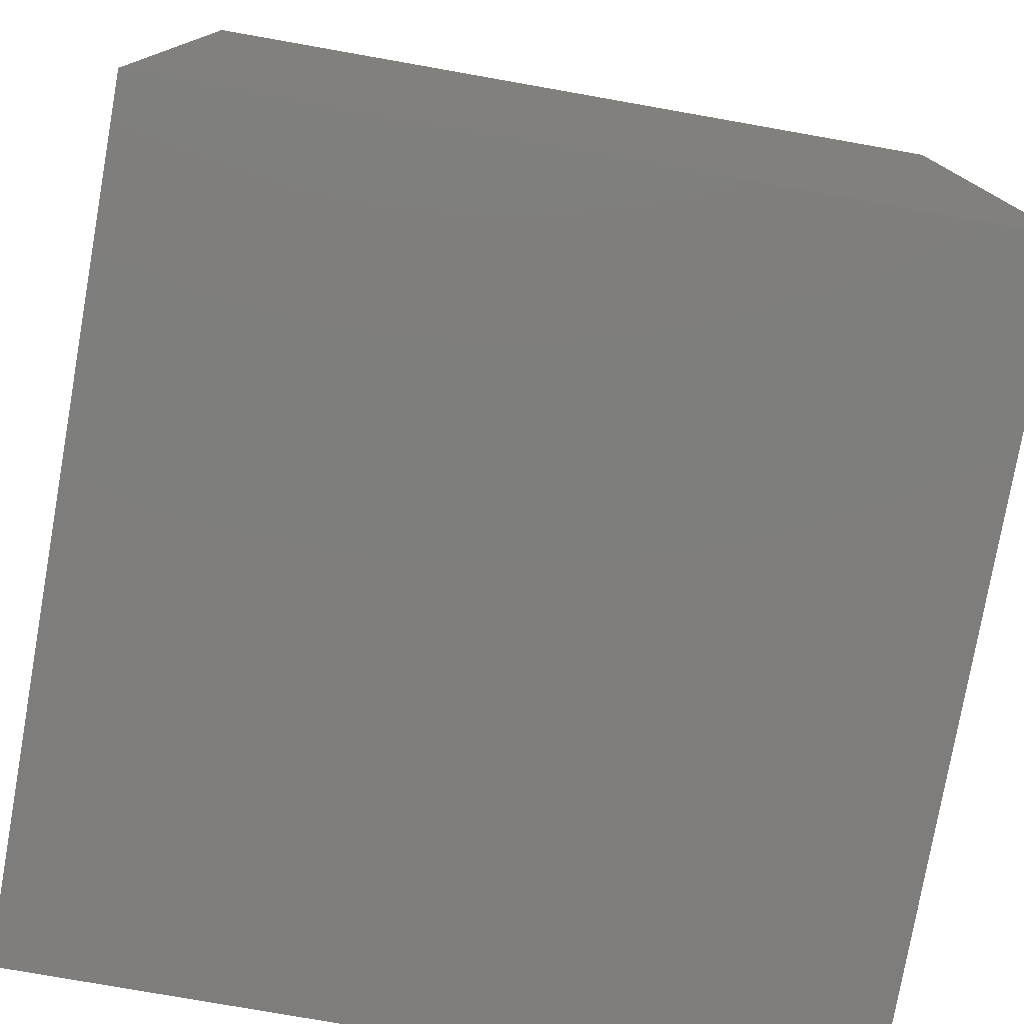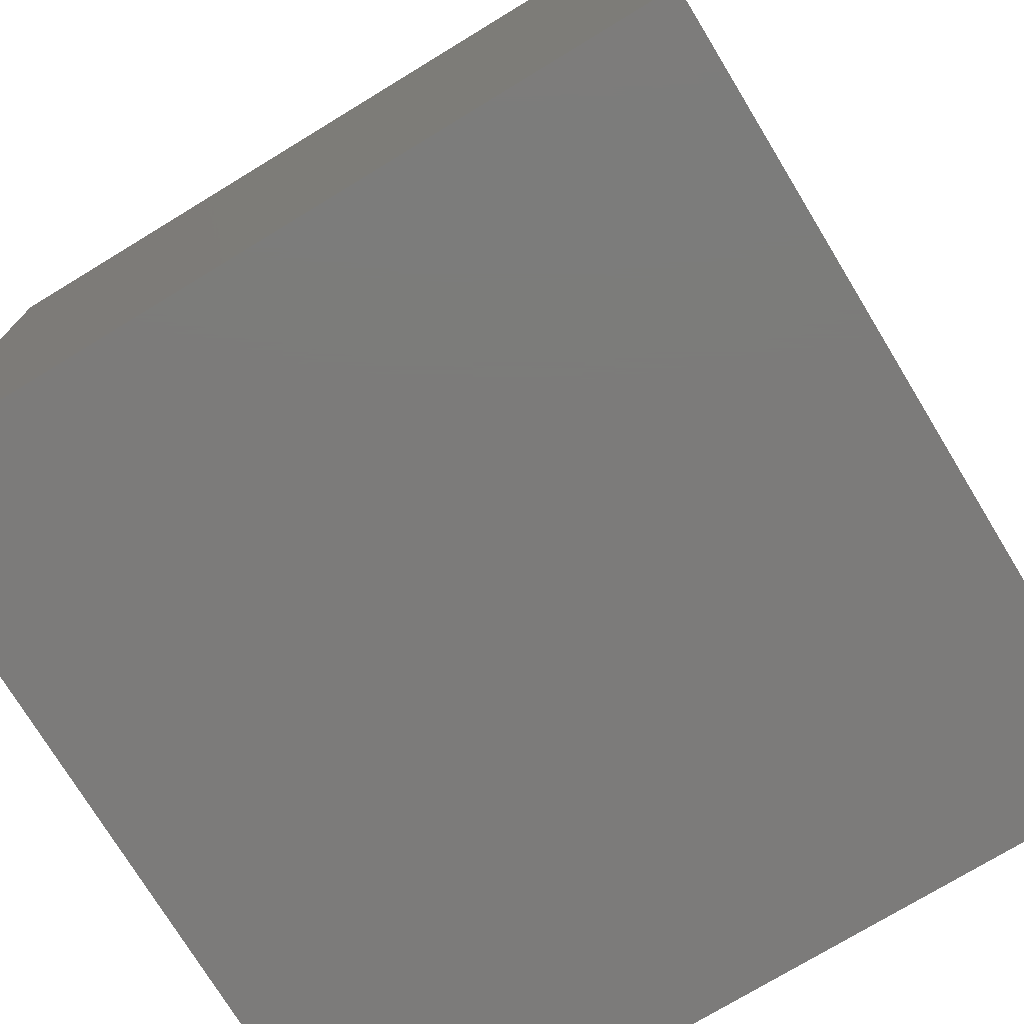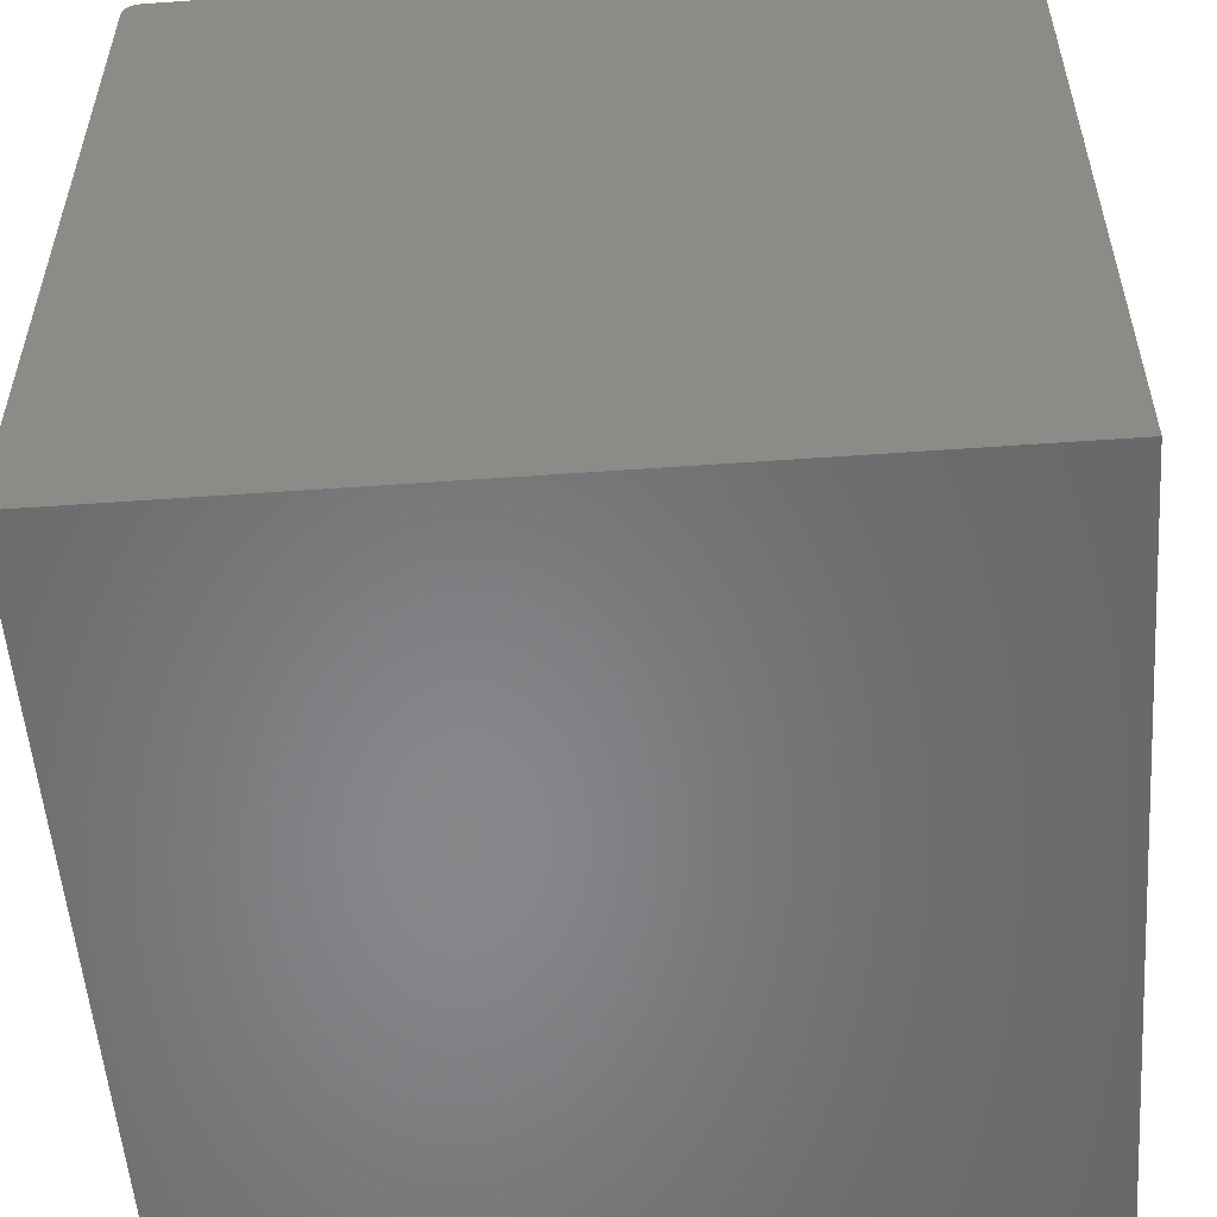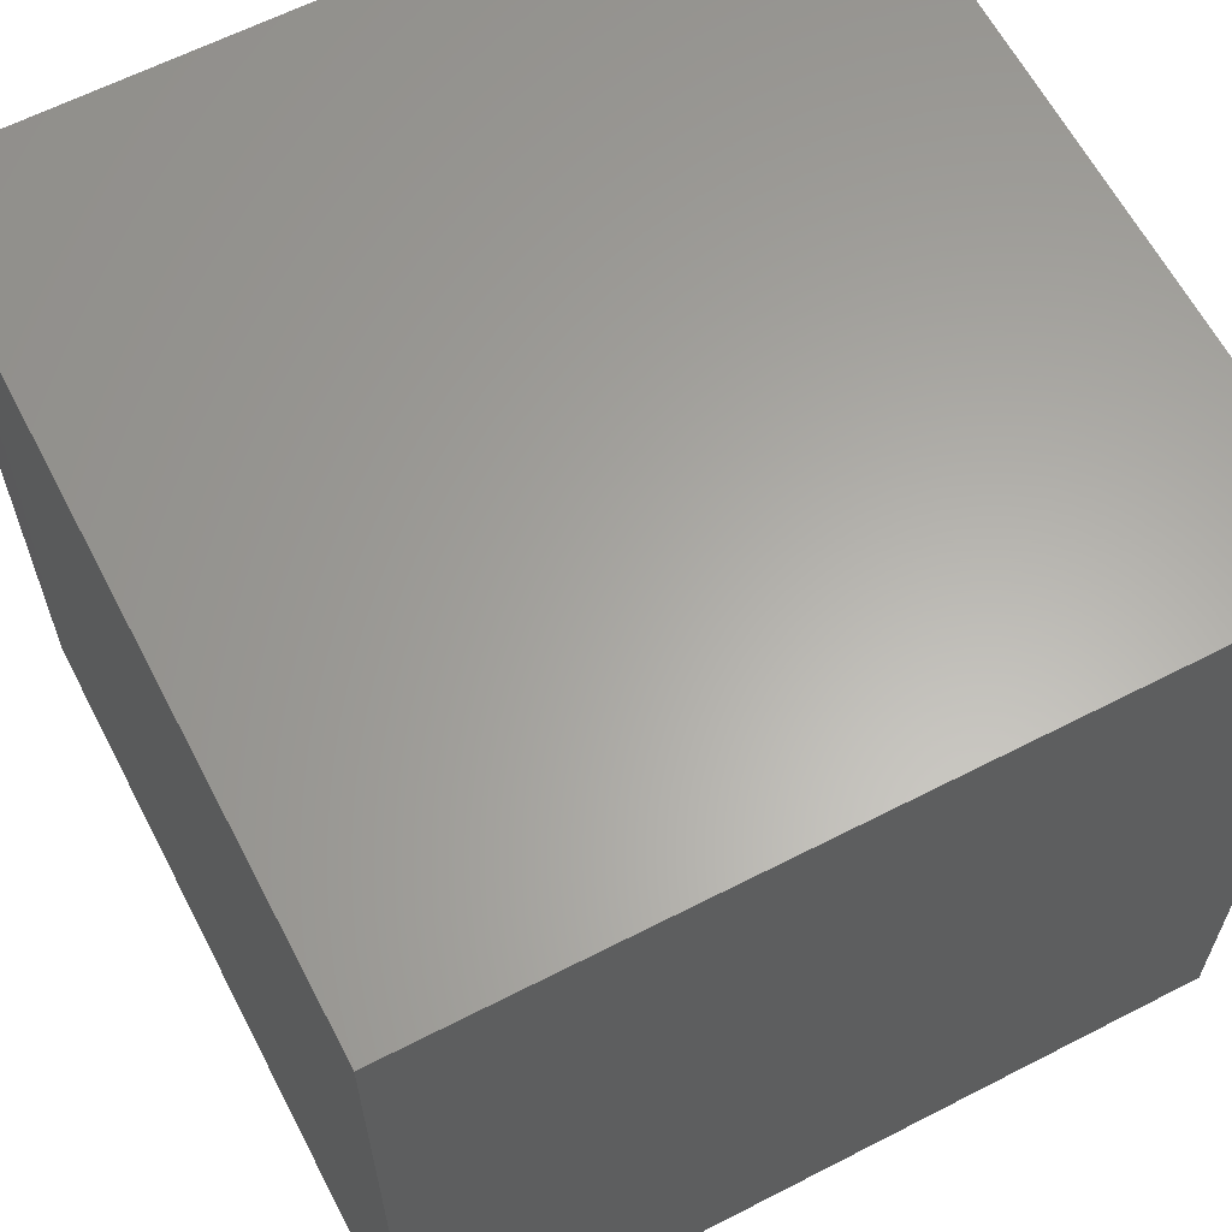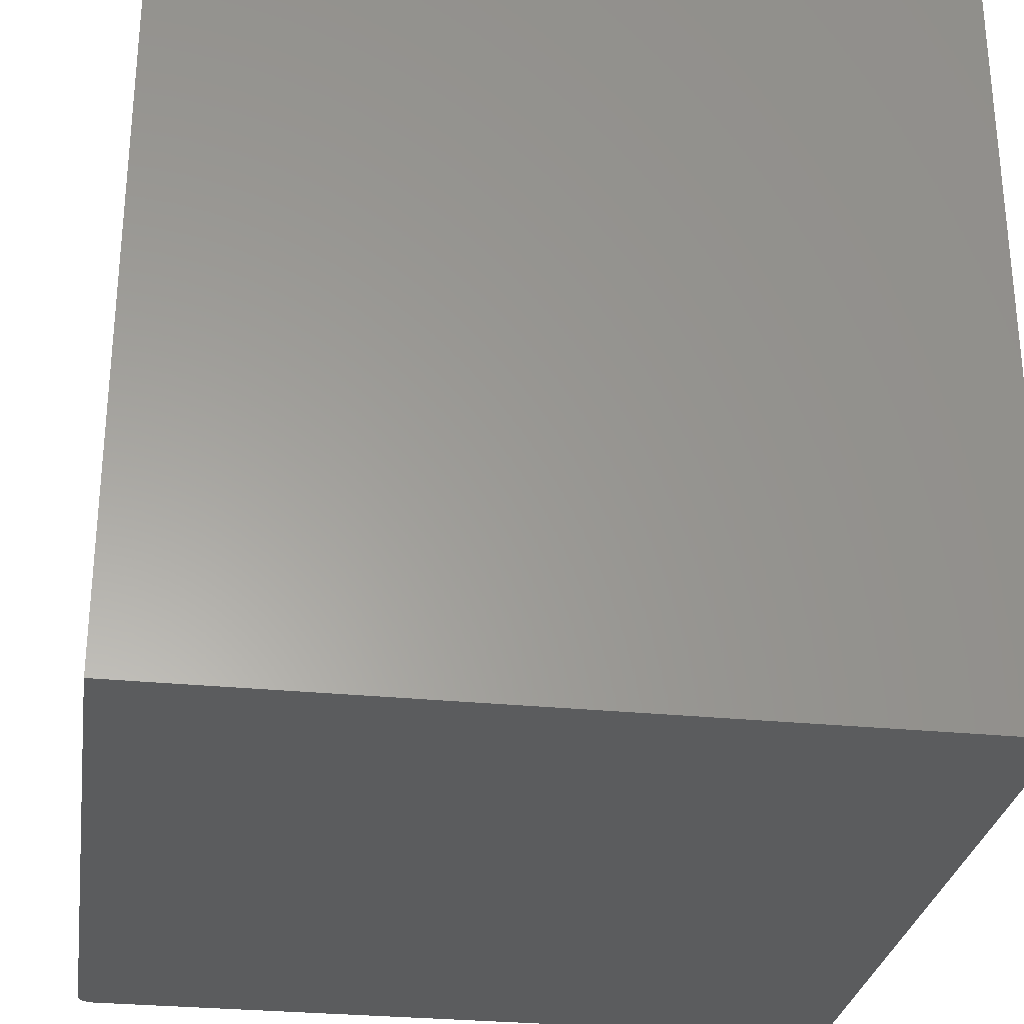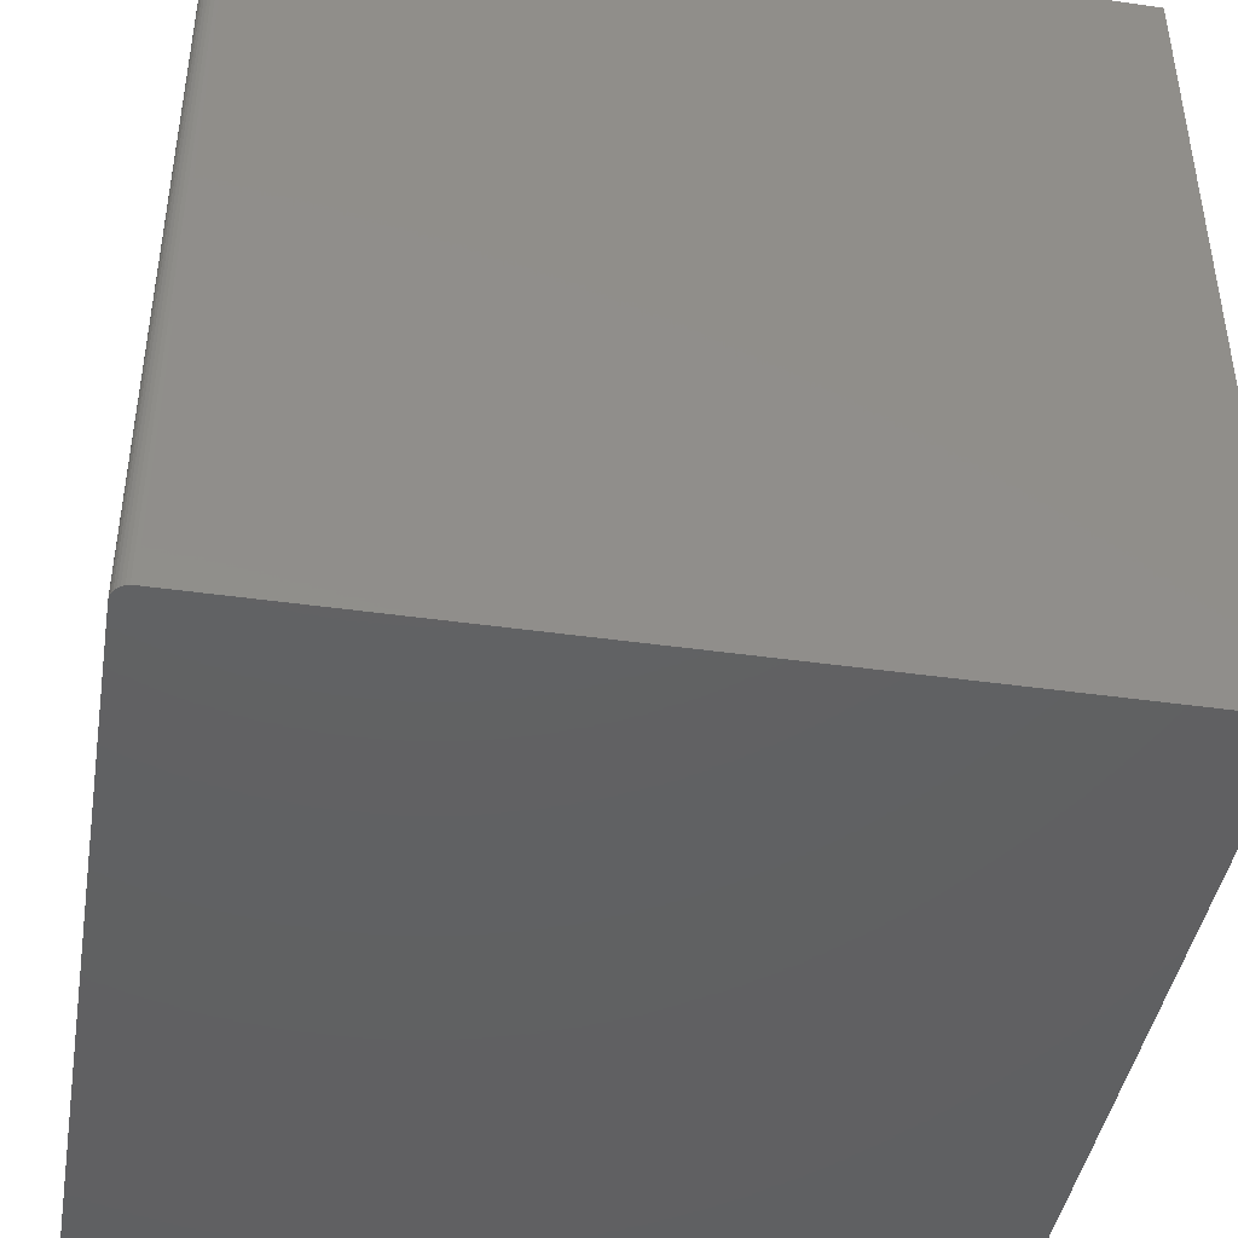
<metadata>
{"format":"stl","ext":"stl","renderer":"f3d","projection":"perspective","resolution":1024,"background":"white","views":[{"elev":-77.5,"azim":-100.0,"up":"+Y"},{"elev":-74.9,"azim":-58.7,"up":"+Z"},{"elev":-54.3,"azim":-175.7,"up":"+Y"},{"elev":62.7,"azim":-27.5,"up":"+Z"},{"elev":-28.9,"azim":-98.5,"up":"+Z"},{"elev":-43.2,"azim":170.5,"up":"+Z"}]}
</metadata>
<code>
# stl→obj: 24 verts, 44 faces
v 0.375 0.3594 0.75
v -0.375 -0.375 0.75
v 0.375 -0.375 0.75
v 0.3704 0.3704 0.75
v 0.3681 0.3724 0.75
v 0.3654 0.3738 0.75
v 0.3624 0.3747 0.75
v 0.3594 0.375 0.75
v -0.375 0.375 0.75
v 0.3747 0.3624 0.75
v 0.3738 0.3654 0.75
v 0.3724 0.3681 0.75
v 0.375 -0.375 0
v -0.375 -0.375 0
v 0.375 0.3594 0
v 0.3704 0.3704 0
v 0.3594 0.375 0
v 0.3624 0.3747 0
v 0.3654 0.3738 0
v 0.3681 0.3724 0
v -0.375 0.375 0
v 0.3724 0.3681 0
v 0.3738 0.3654 0
v 0.3747 0.3624 0
f 1 2 3
f 4 5 6
f 4 6 7
f 4 7 8
f 9 2 1
f 9 1 10
f 9 10 11
f 9 11 12
f 9 12 4
f 9 4 8
f 13 14 15
f 16 17 18
f 16 18 19
f 16 19 20
f 21 17 16
f 21 16 22
f 21 22 23
f 21 23 24
f 21 24 15
f 21 15 14
f 17 21 8
f 8 21 9
f 13 15 3
f 3 15 1
f 17 8 18
f 18 8 7
f 18 7 19
f 19 7 6
f 19 6 20
f 20 6 5
f 20 5 16
f 16 5 4
f 16 4 22
f 22 4 12
f 22 12 23
f 23 12 11
f 23 11 24
f 24 11 10
f 24 10 15
f 15 10 1
f 21 14 9
f 9 14 2
f 14 13 2
f 2 13 3

</code>
